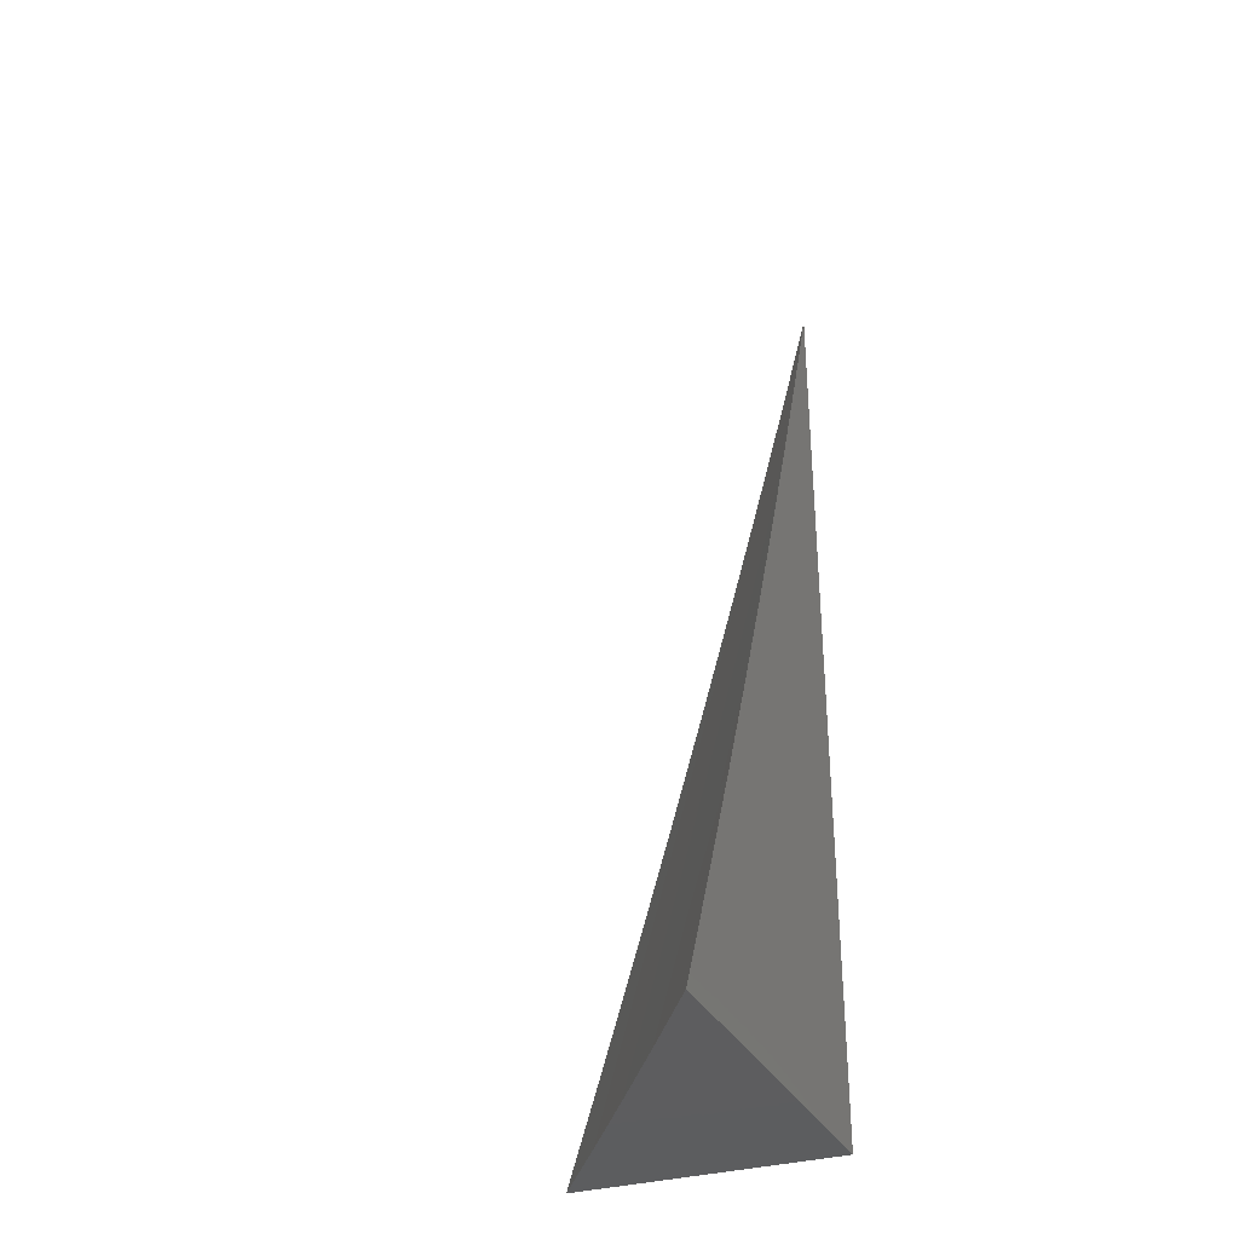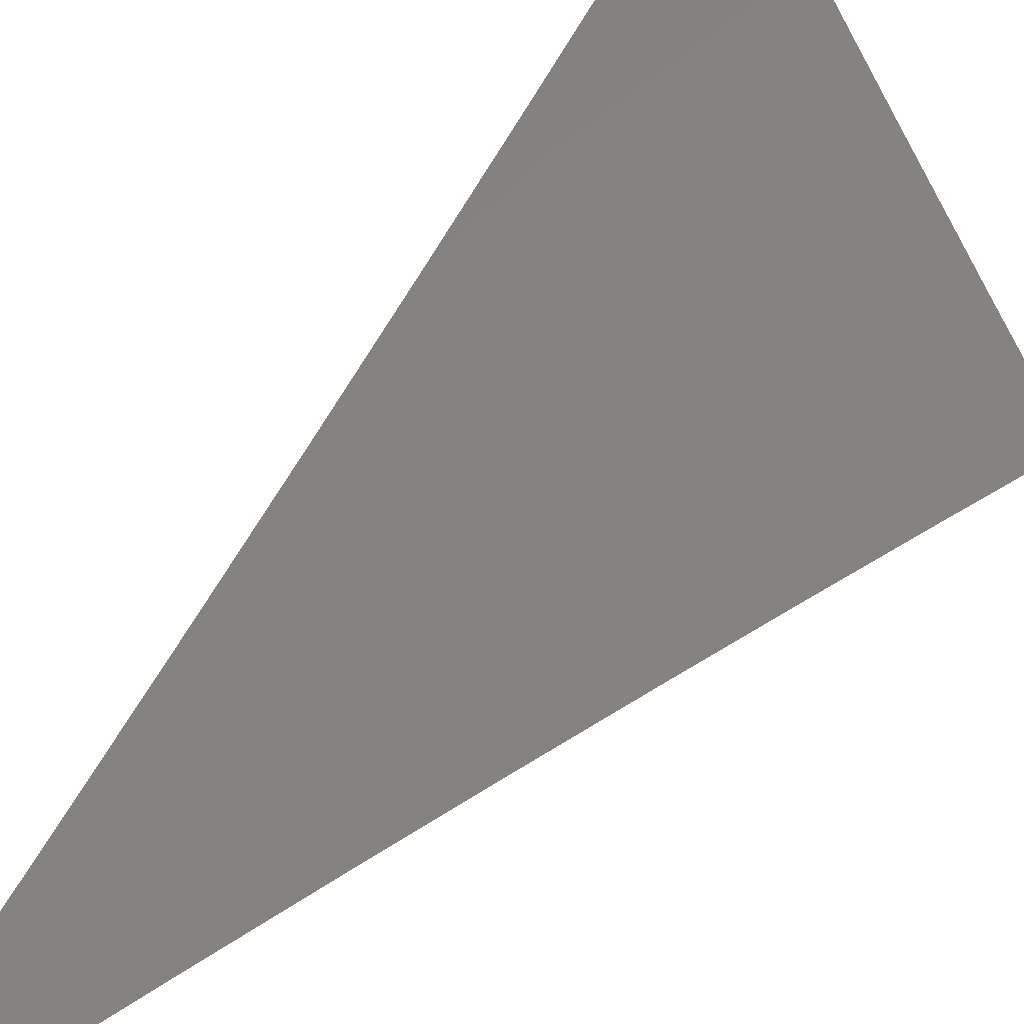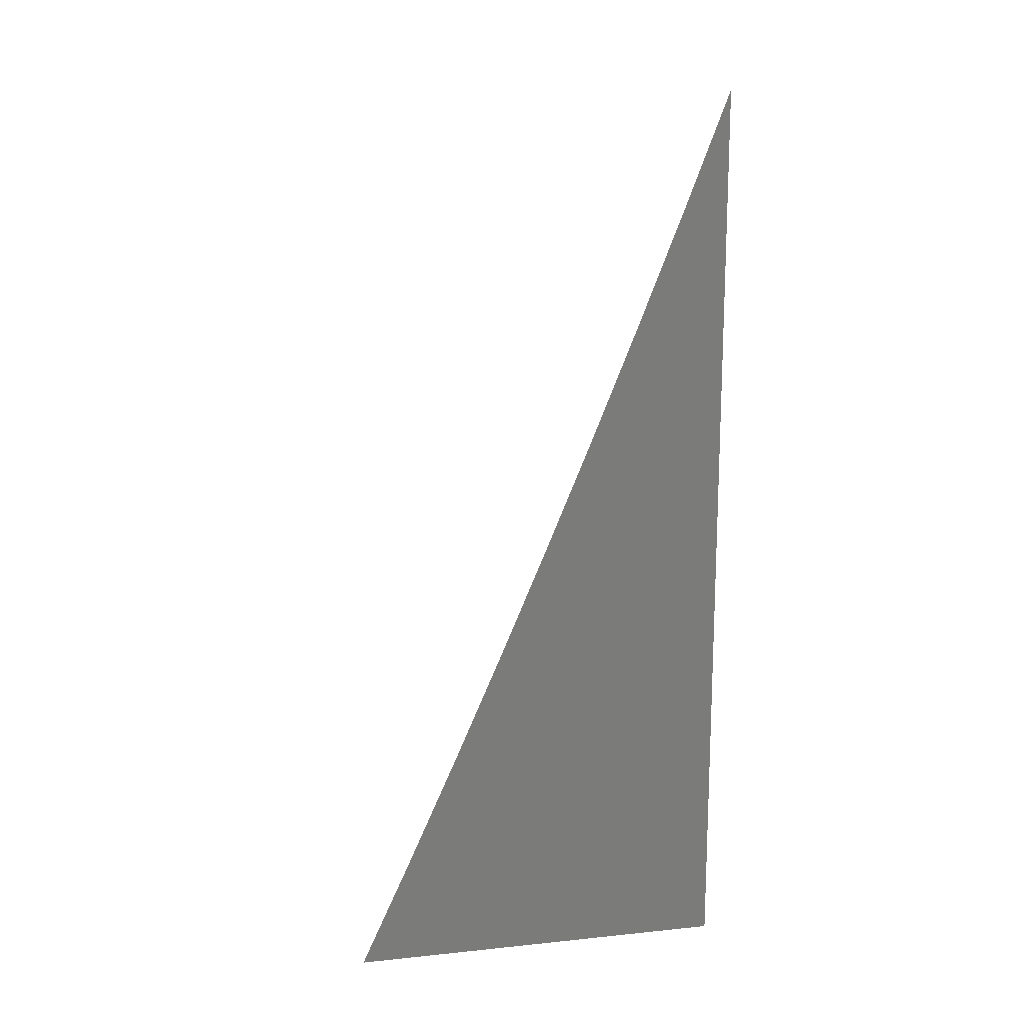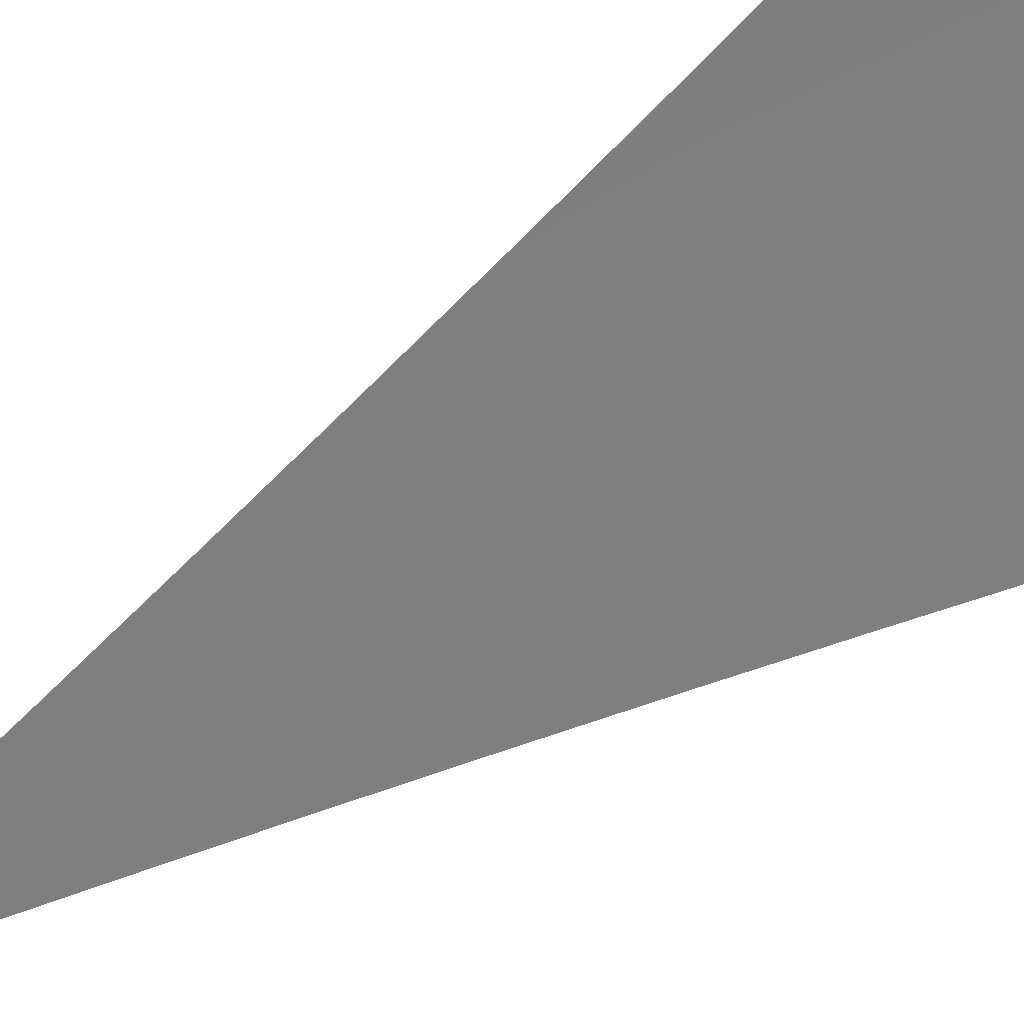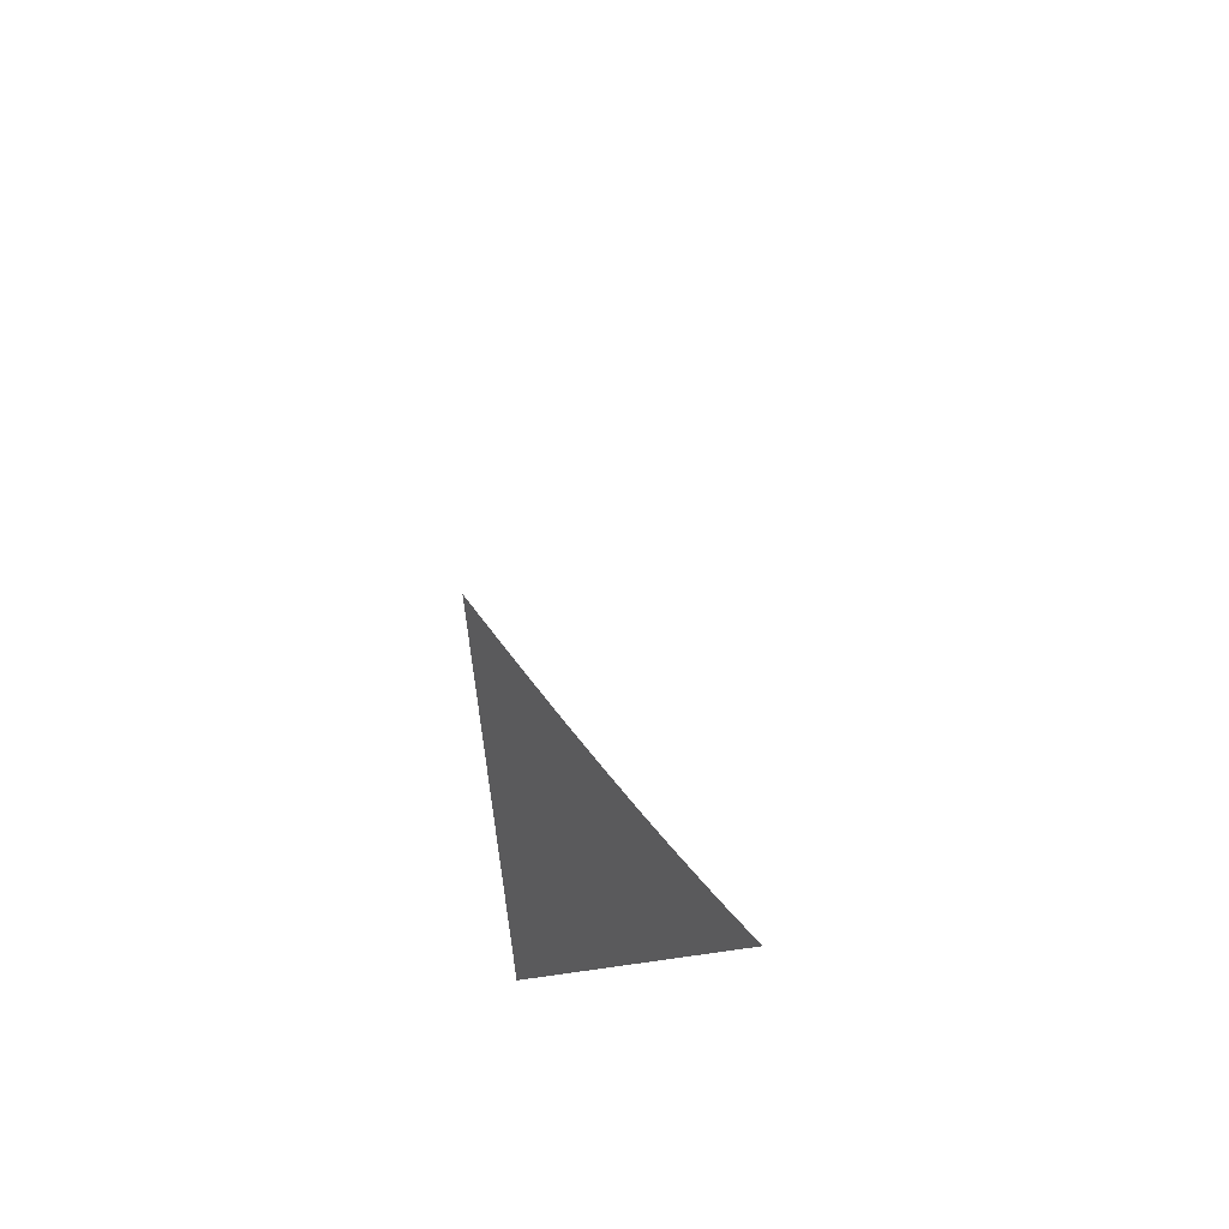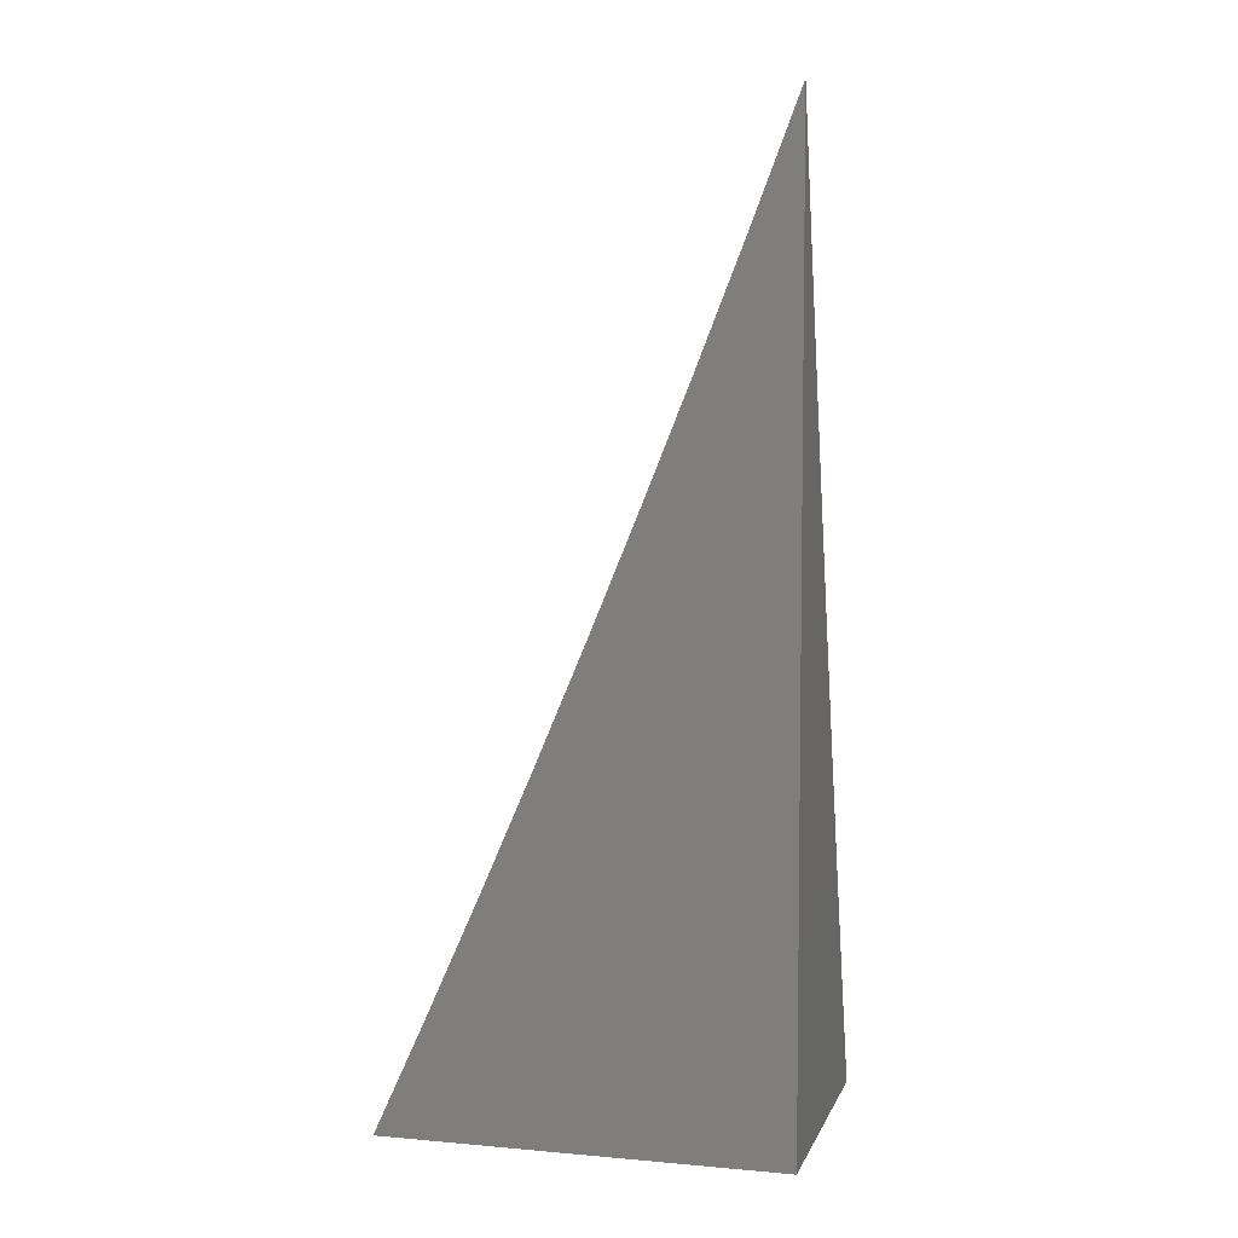
<metadata>
{"format":"stl","ext":"stl","renderer":"f3d","projection":"perspective","resolution":1024,"background":"white","views":[{"elev":-32.6,"azim":-157.0,"up":"+Z"},{"elev":37.4,"azim":31.8,"up":"+Y"},{"elev":15.6,"azim":-102.1,"up":"+Z"},{"elev":43.7,"azim":49.8,"up":"+Y"},{"elev":63.8,"azim":-8.2,"up":"+Z"},{"elev":5.6,"azim":-74.9,"up":"+Z"}]}
</metadata>
<code>
# stl→obj: 34 verts, 64 faces
v -8.862 -6 -3
v -8.897 -5.95 -3
v -8.88 -6 -2.941
v -8.909 -5.959 -2.94
v -8.898 -6 -2.882
v -8.922 -5.967 -2.881
v -8.916 -6 -2.822
v -8.934 -5.975 -2.821
v -8.934 -6 -2.763
v -8.946 -5.983 -2.762
v -8.951 -6 -2.703
v -8.958 -5.991 -2.702
v -8.968 -6 -2.644
v -8.969 -5.999 -2.643
v -8.984 -6 -2.584
v -9 -5.977 -2.584
v -9 -6 -2.524
v -8.931 -5.9 -3
v -8.944 -5.909 -2.94
v -8.957 -5.917 -2.881
v -8.969 -5.925 -2.821
v -8.981 -5.933 -2.762
v -8.993 -5.941 -2.702
v -9 -5.953 -2.644
v -9 -5.929 -2.704
v -9 -5.904 -2.764
v -9 -5.879 -2.823
v -8.991 -5.867 -2.881
v -8.979 -5.858 -2.94
v -9 -5.853 -2.882
v -9 -5.827 -2.941
v -8.966 -5.85 -3
v -9 -5.8 -3
v -9 -6 -3
f 1 2 3
f 3 2 4
f 3 4 5
f 5 4 6
f 5 6 7
f 7 6 8
f 7 8 9
f 9 8 10
f 9 10 11
f 11 10 12
f 11 12 13
f 13 12 14
f 13 14 15
f 15 14 16
f 15 16 17
f 2 18 4
f 4 18 19
f 4 19 6
f 6 19 20
f 6 20 8
f 8 20 21
f 8 21 10
f 10 21 22
f 10 22 12
f 12 22 23
f 12 23 24
f 24 23 25
f 25 23 22
f 25 22 26
f 26 22 21
f 26 21 27
f 27 21 20
f 27 20 28
f 28 20 29
f 28 29 30
f 30 29 31
f 31 29 32
f 31 32 33
f 18 32 19
f 19 32 29
f 19 29 20
f 30 27 28
f 12 24 14
f 14 24 16
f 17 16 34
f 34 16 24
f 34 24 25
f 25 26 34
f 34 26 27
f 34 27 30
f 30 31 34
f 34 31 33
f 33 32 34
f 34 32 18
f 34 18 2
f 2 1 34
f 1 3 34
f 34 3 5
f 34 5 7
f 7 9 34
f 34 9 11
f 34 11 13
f 13 15 34
f 34 15 17

</code>
